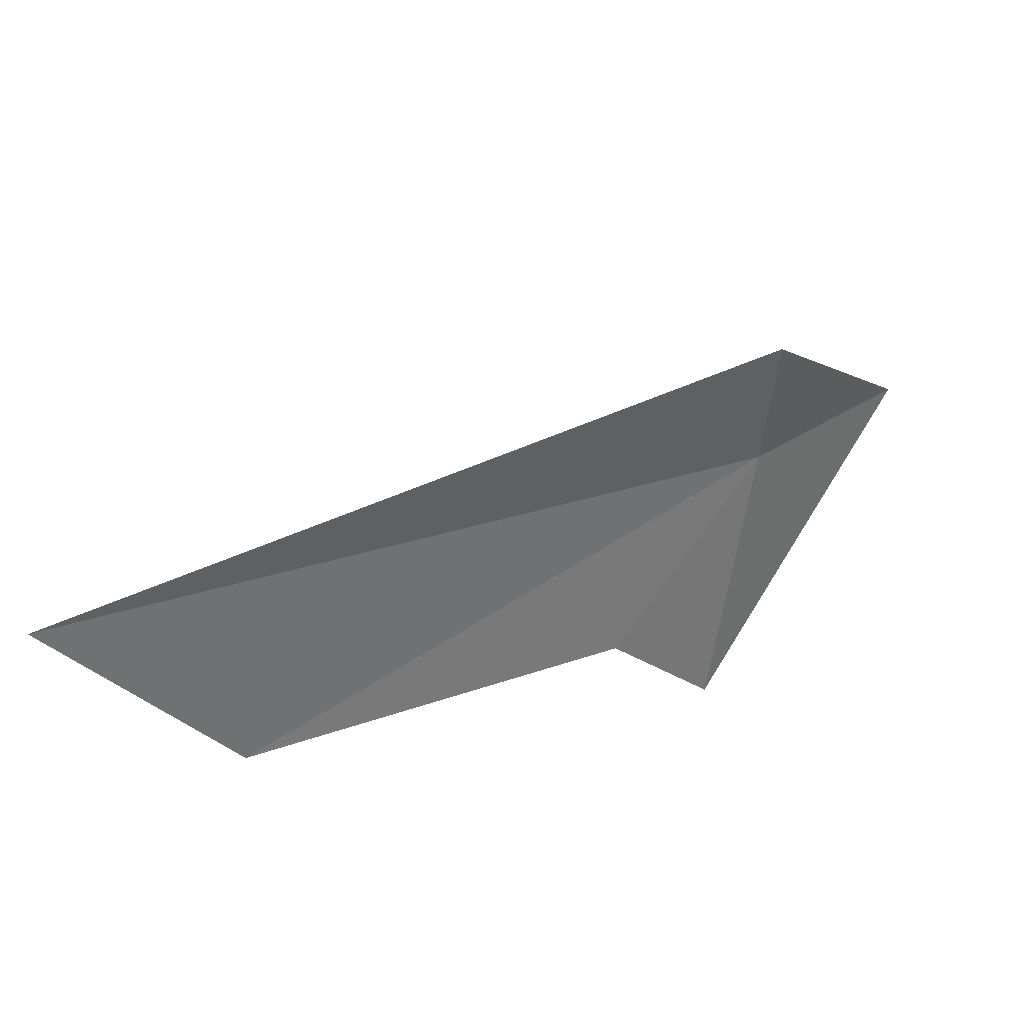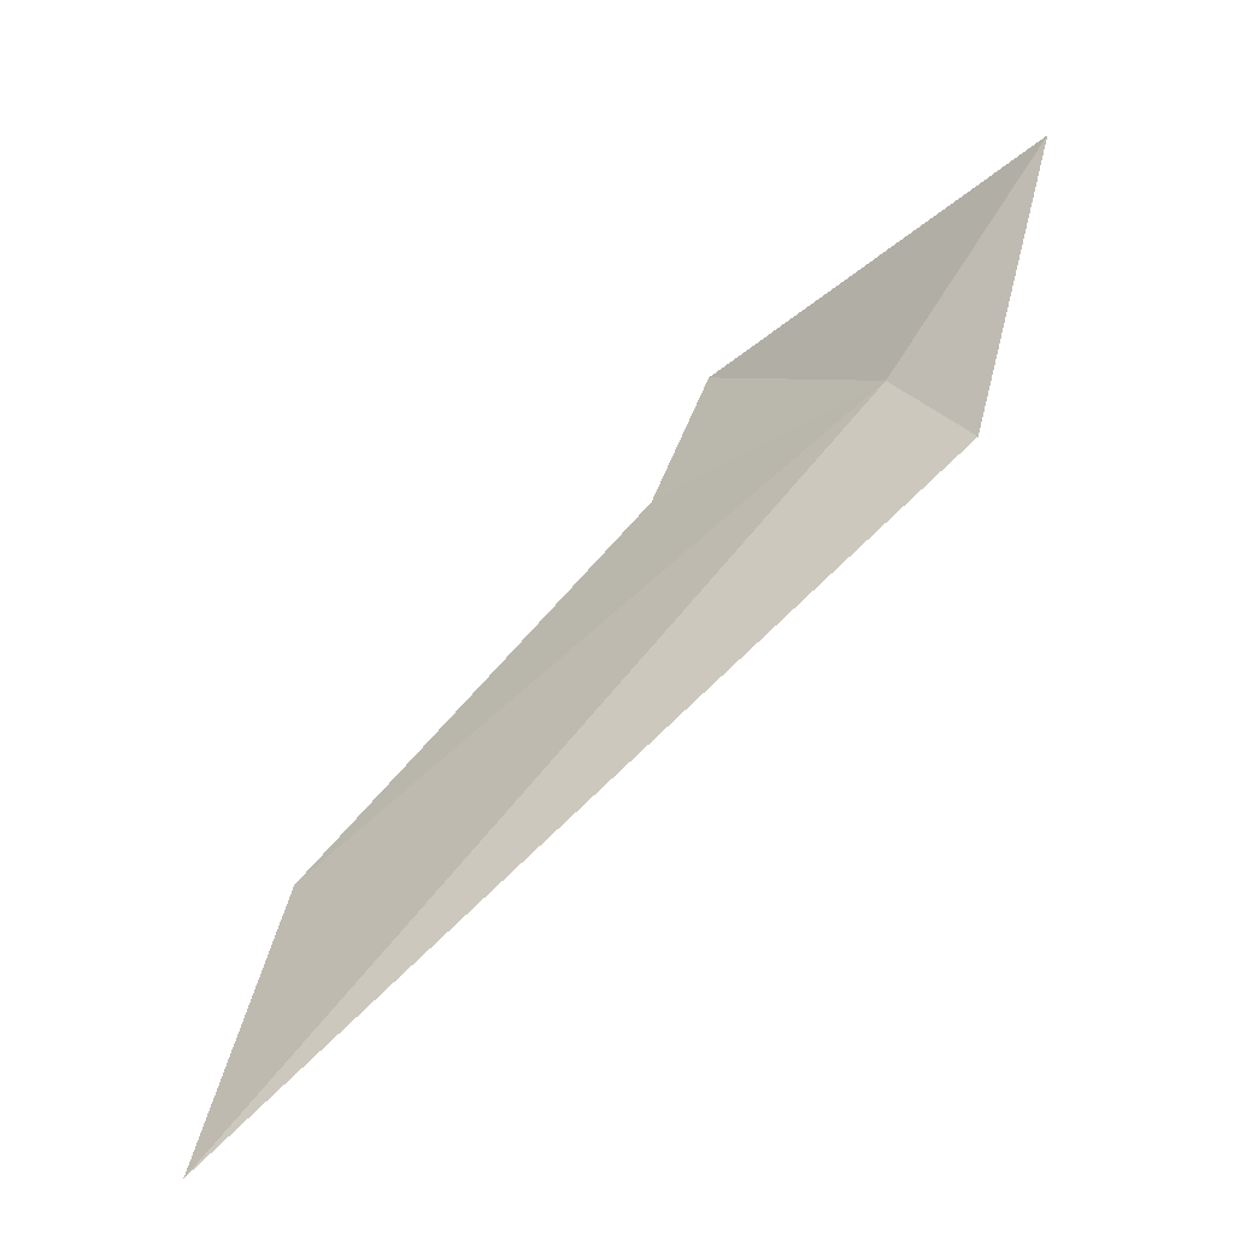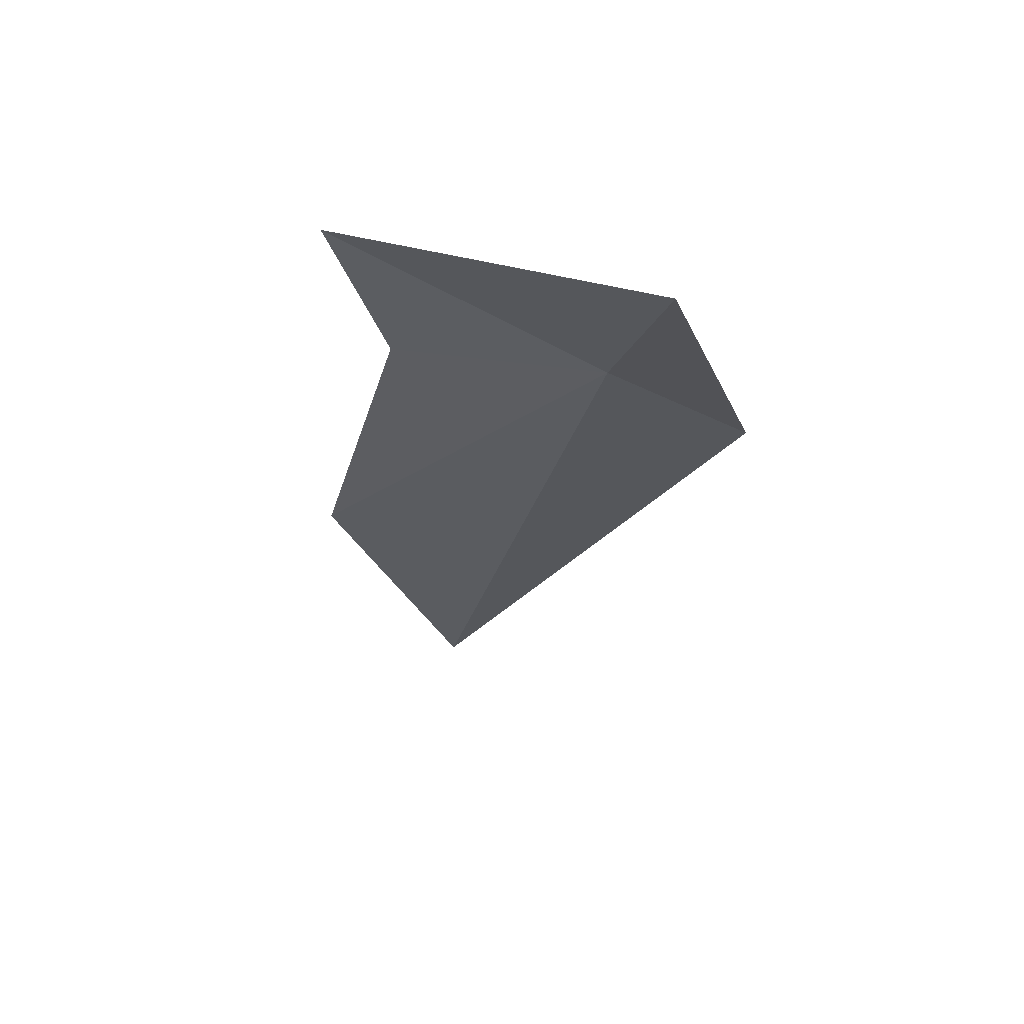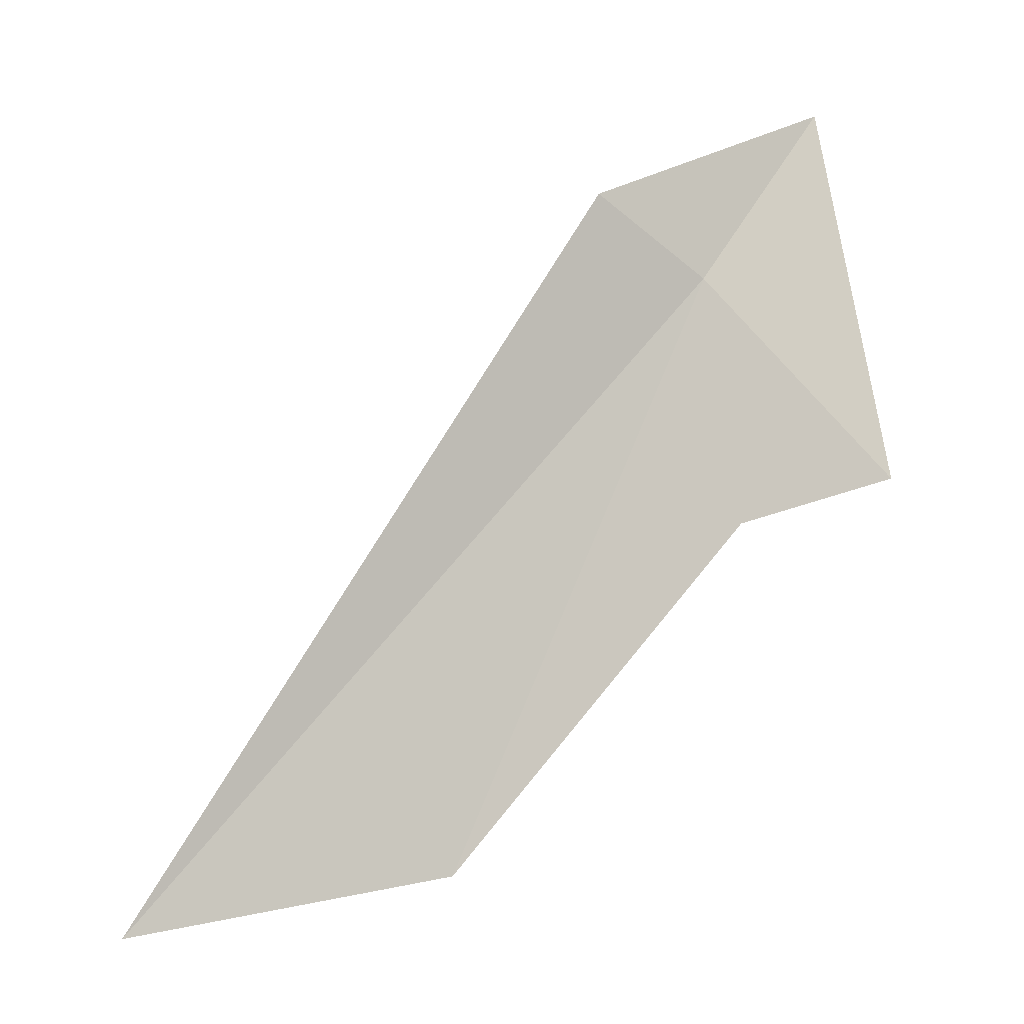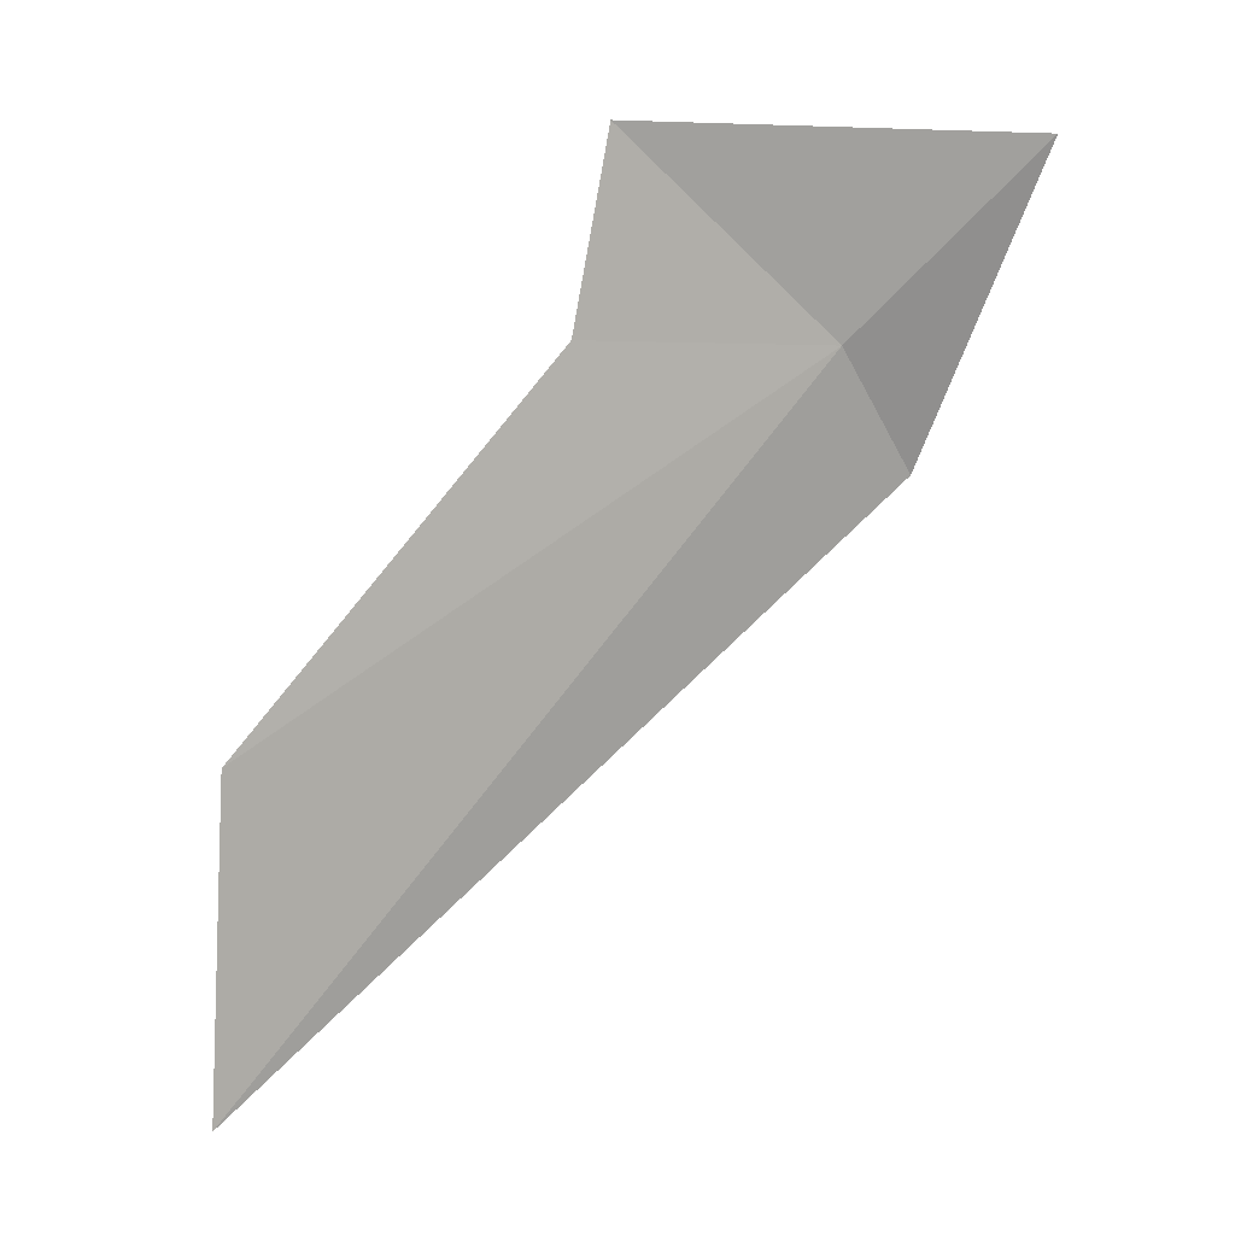
<metadata>
{"format":"obj","ext":"obj","renderer":"f3d","projection":"perspective","resolution":1024,"background":"white","views":[{"elev":-56.3,"azim":56.8,"up":"+Z"},{"elev":12.3,"azim":36.7,"up":"+Z"},{"elev":28.3,"azim":4.9,"up":"+Y"},{"elev":-64.4,"azim":109.7,"up":"+Z"},{"elev":-24.9,"azim":-46.7,"up":"+Y"}]}
</metadata>
<code>
v 3.539 27.55 10.01
v 4.147 27.23 9.877
v 3.824 28.3 10.95
v 2.521 27.37 9.434
v 2.296 28.11 9.862
v 1.969 25.74 8.074
v 2.556 24.52 7.414
f 1 3 2
f 1 4 5
f 1 5 3
f 1 6 4
f 1 2 7
f 1 7 6

</code>
